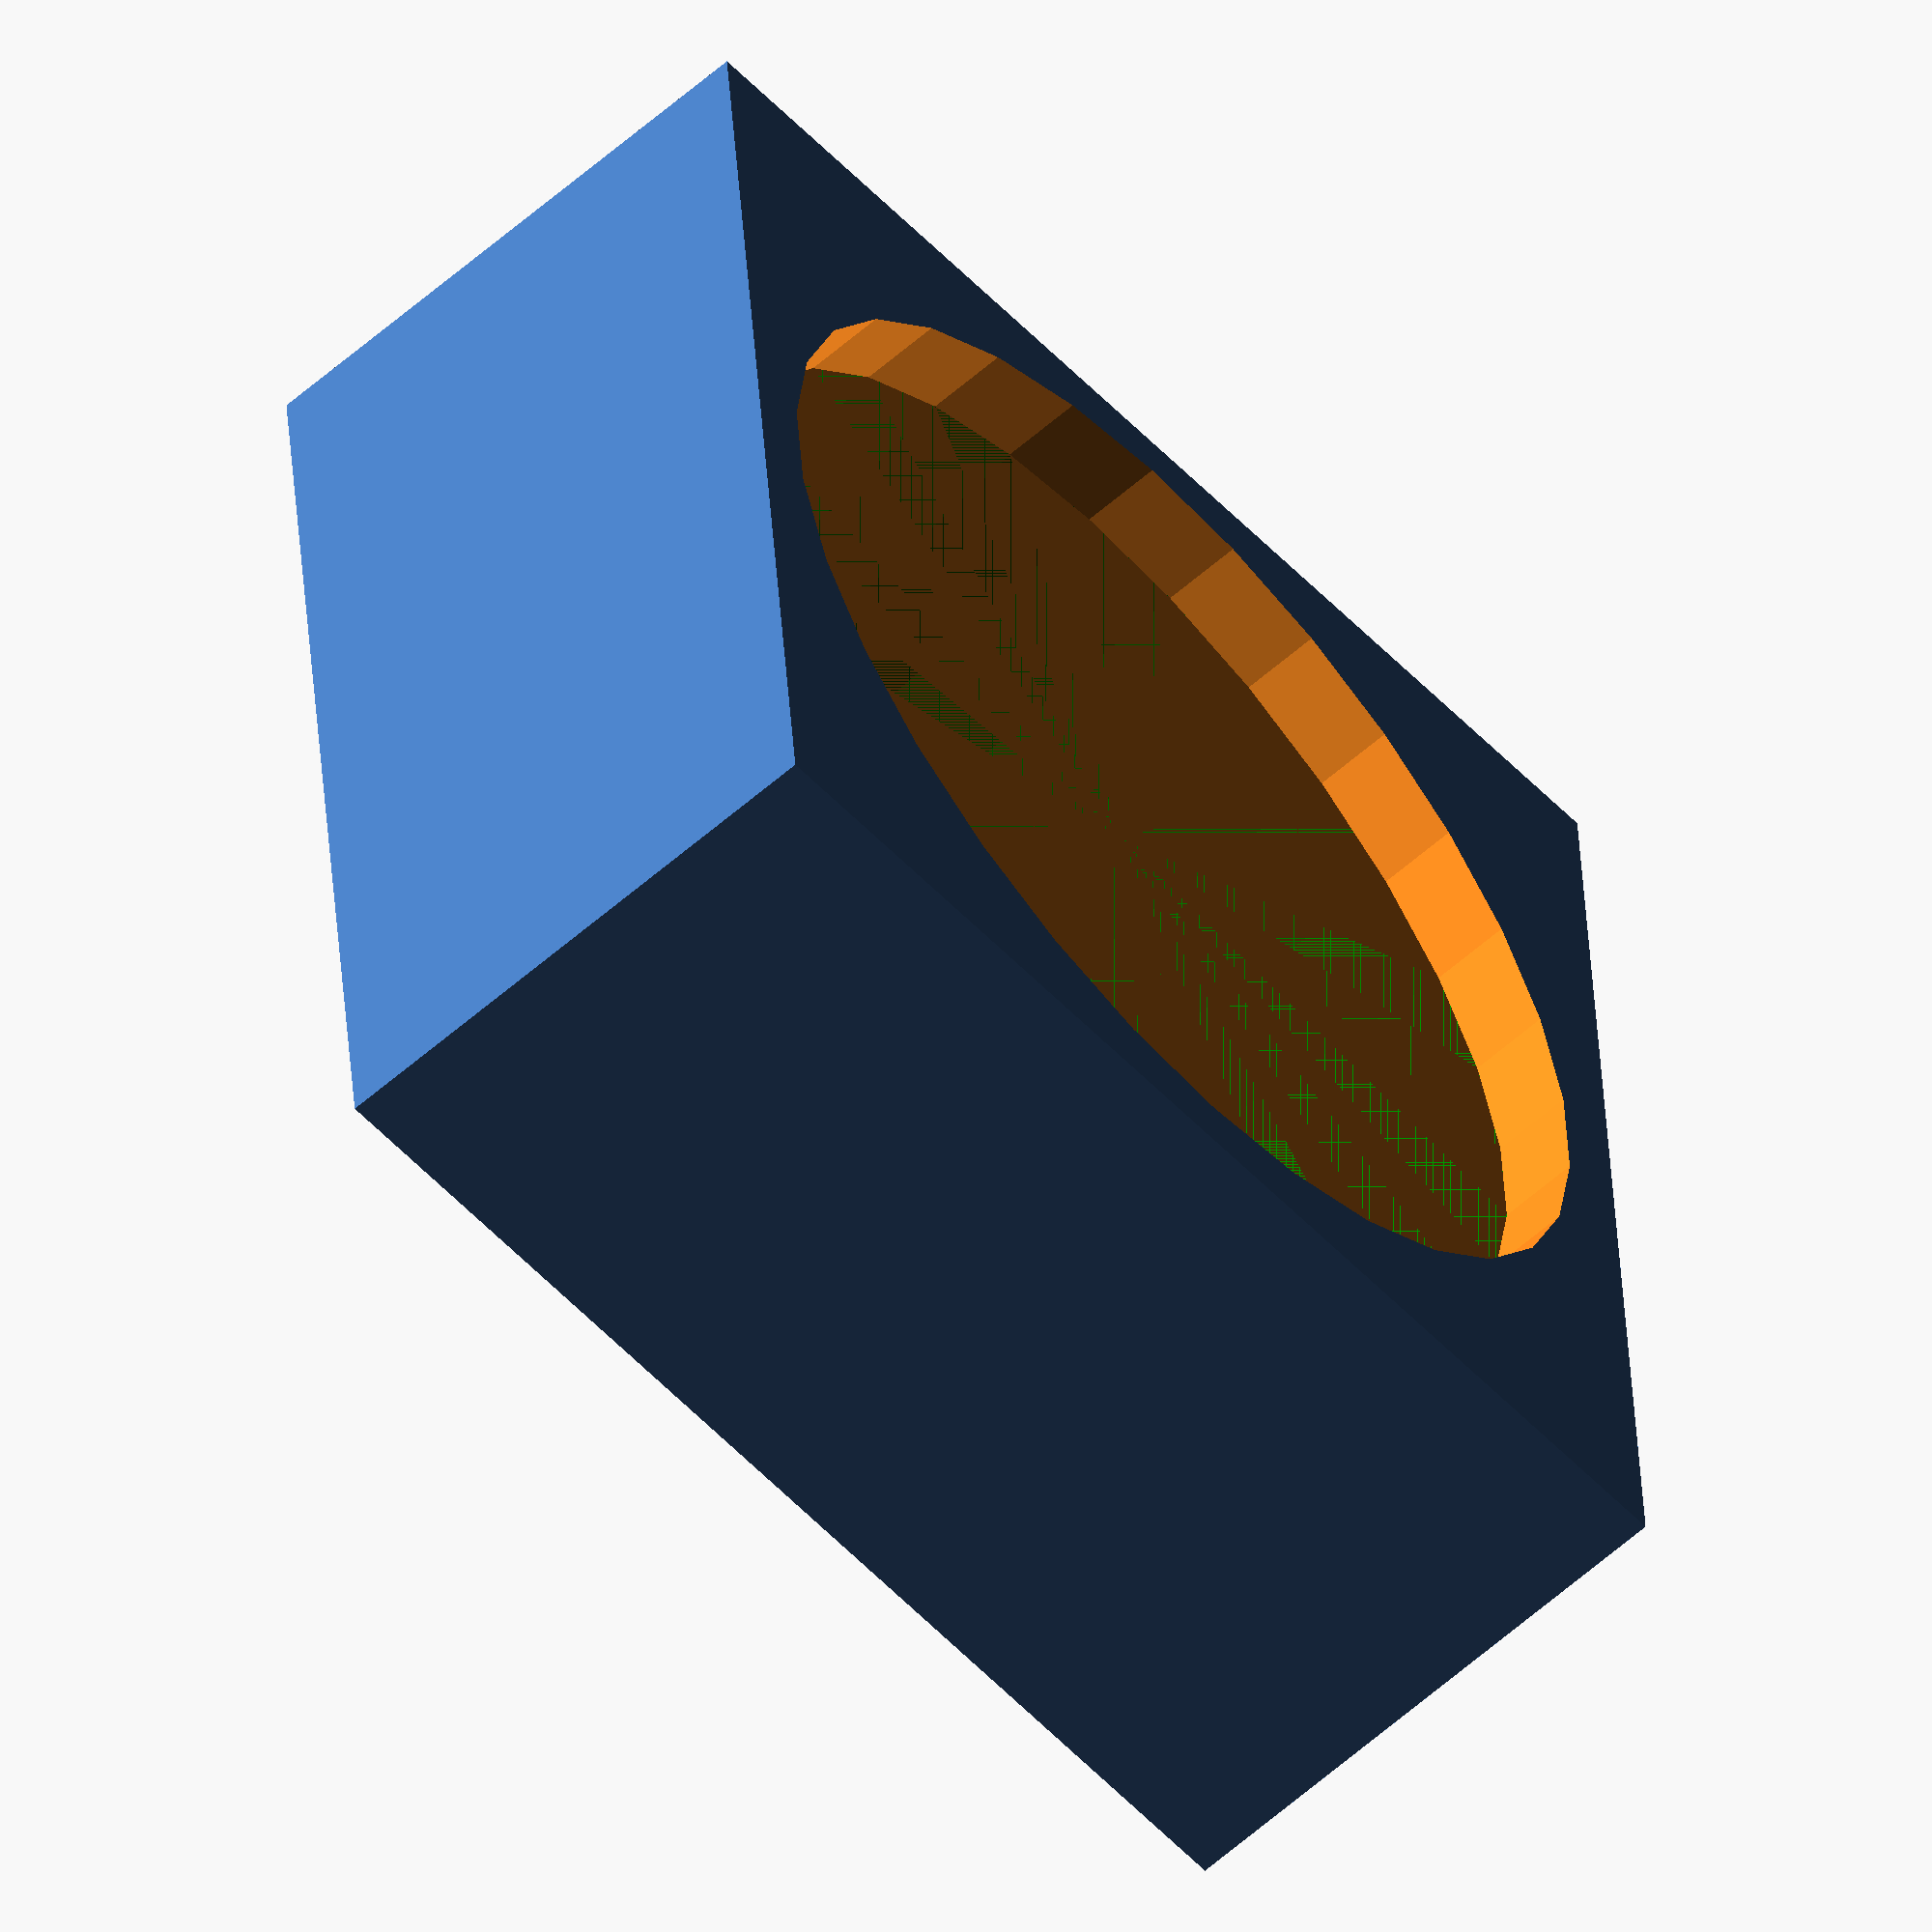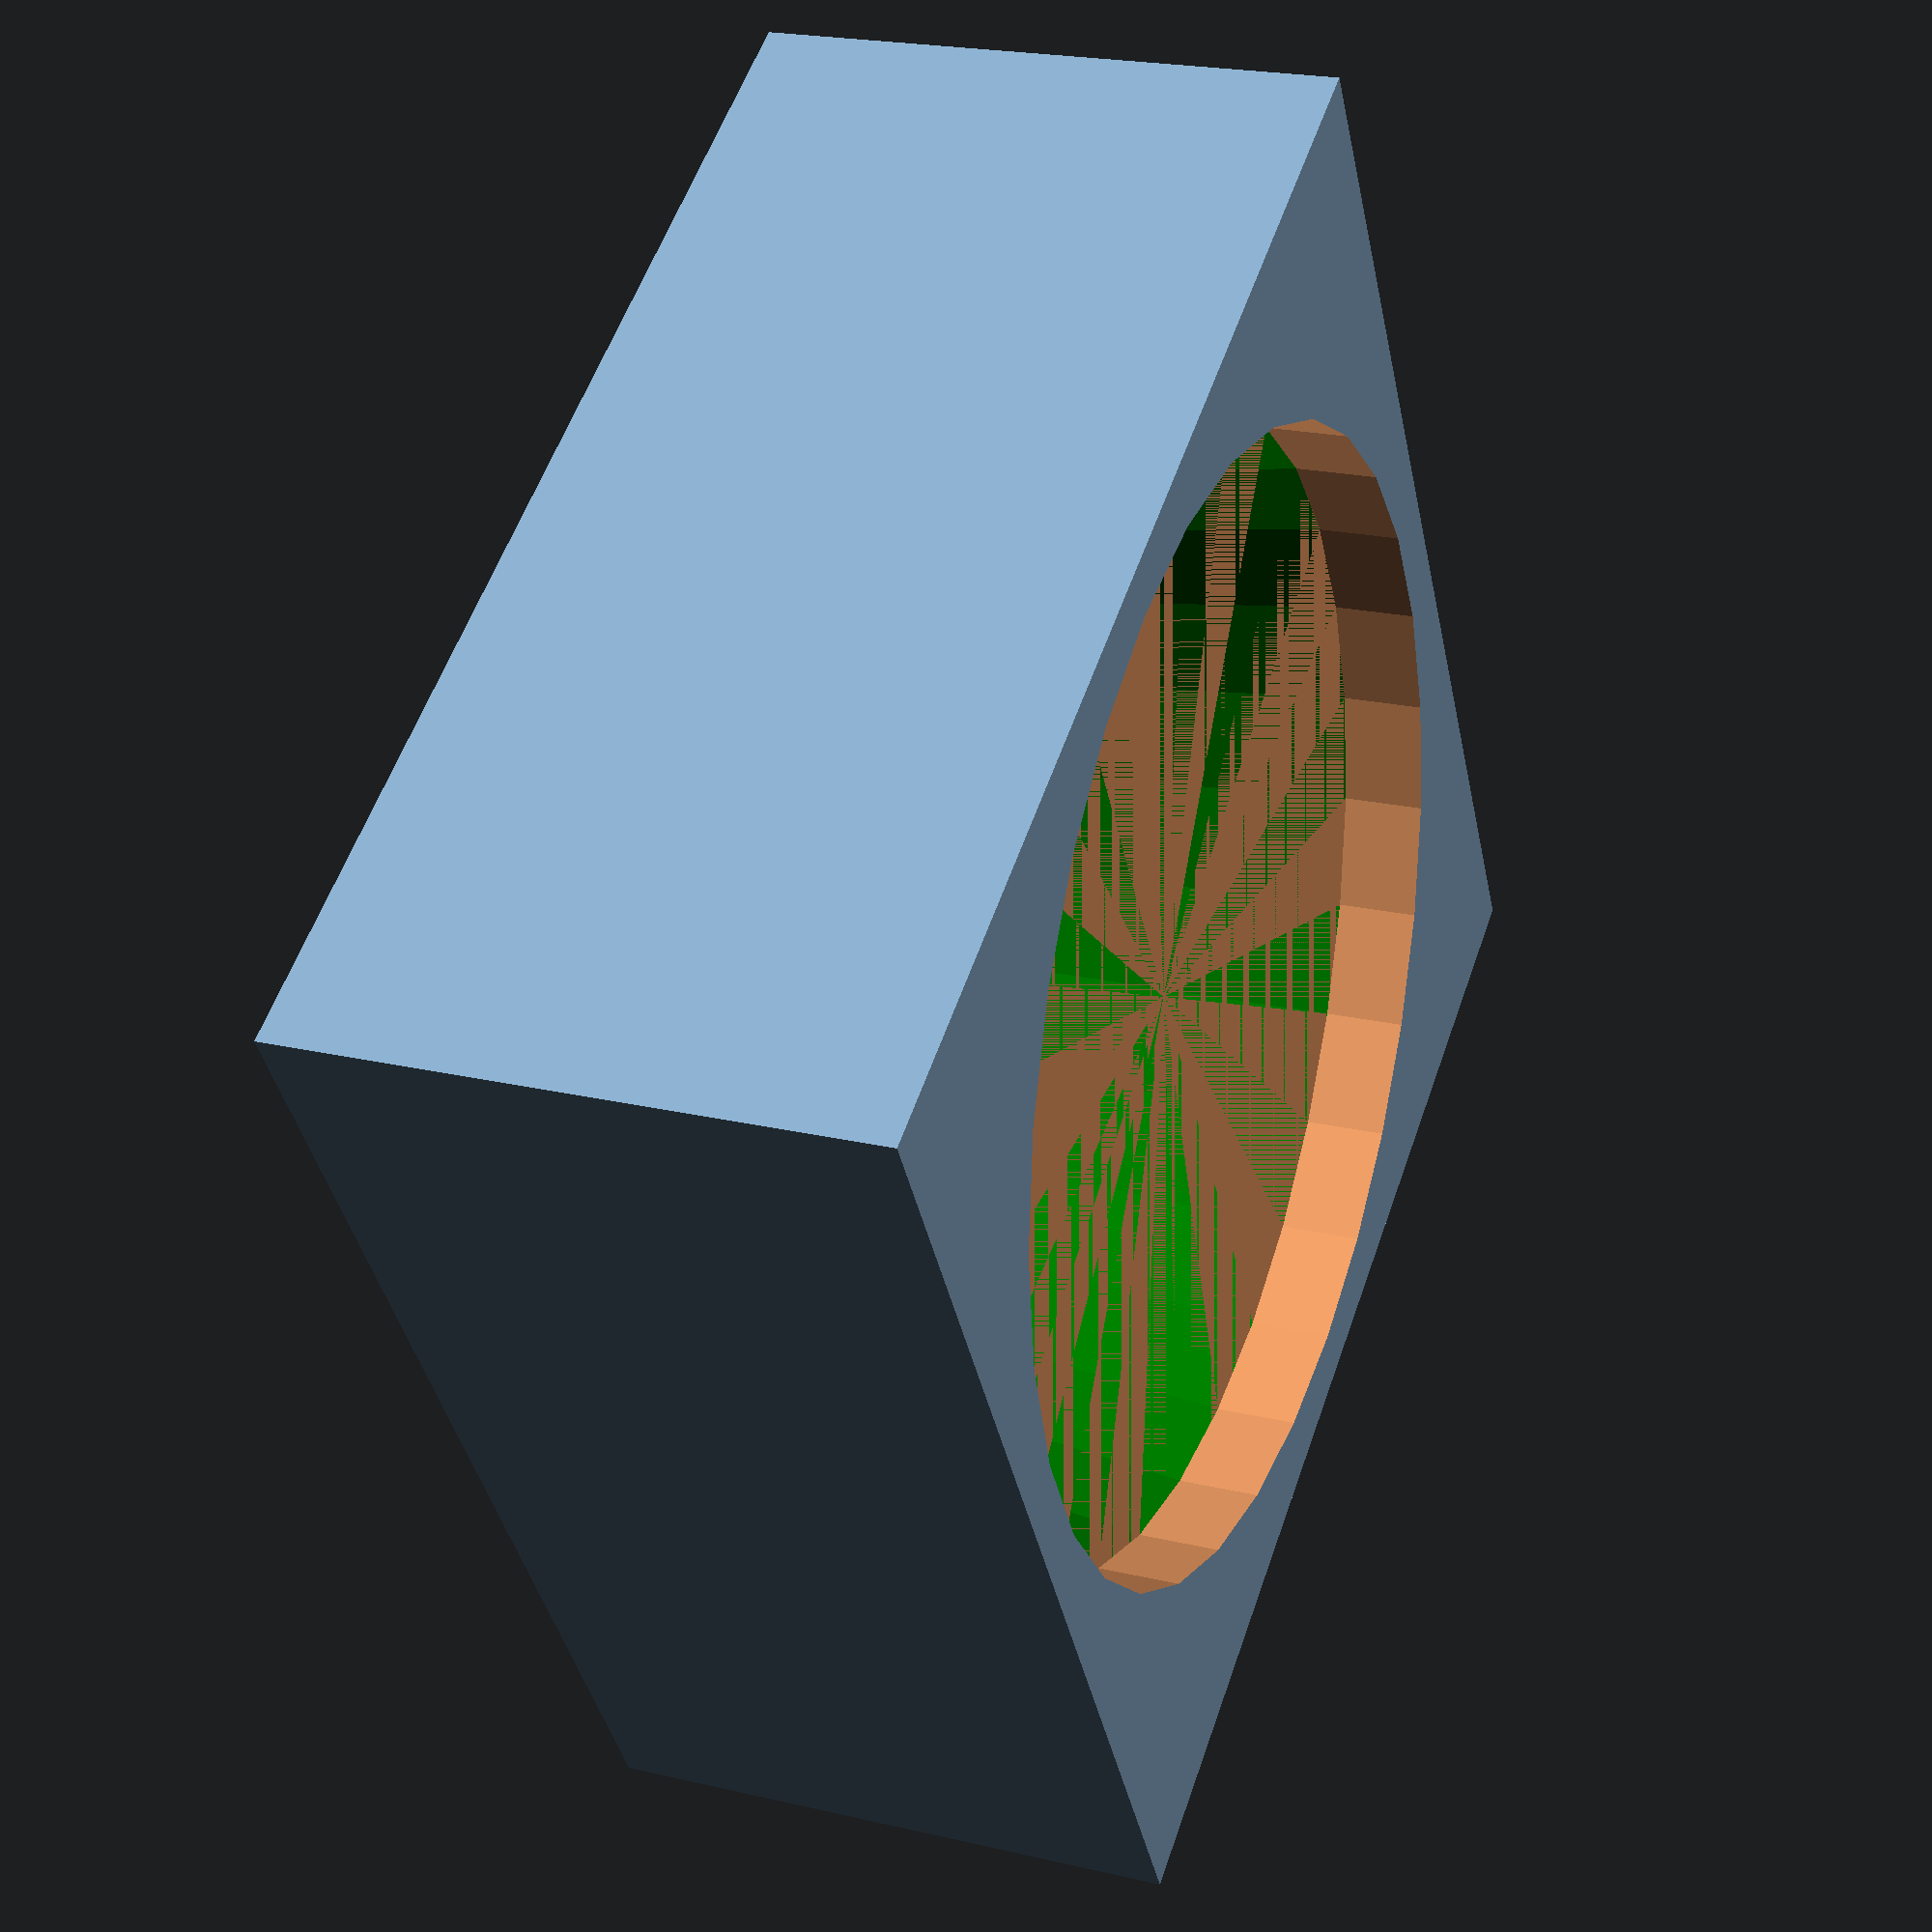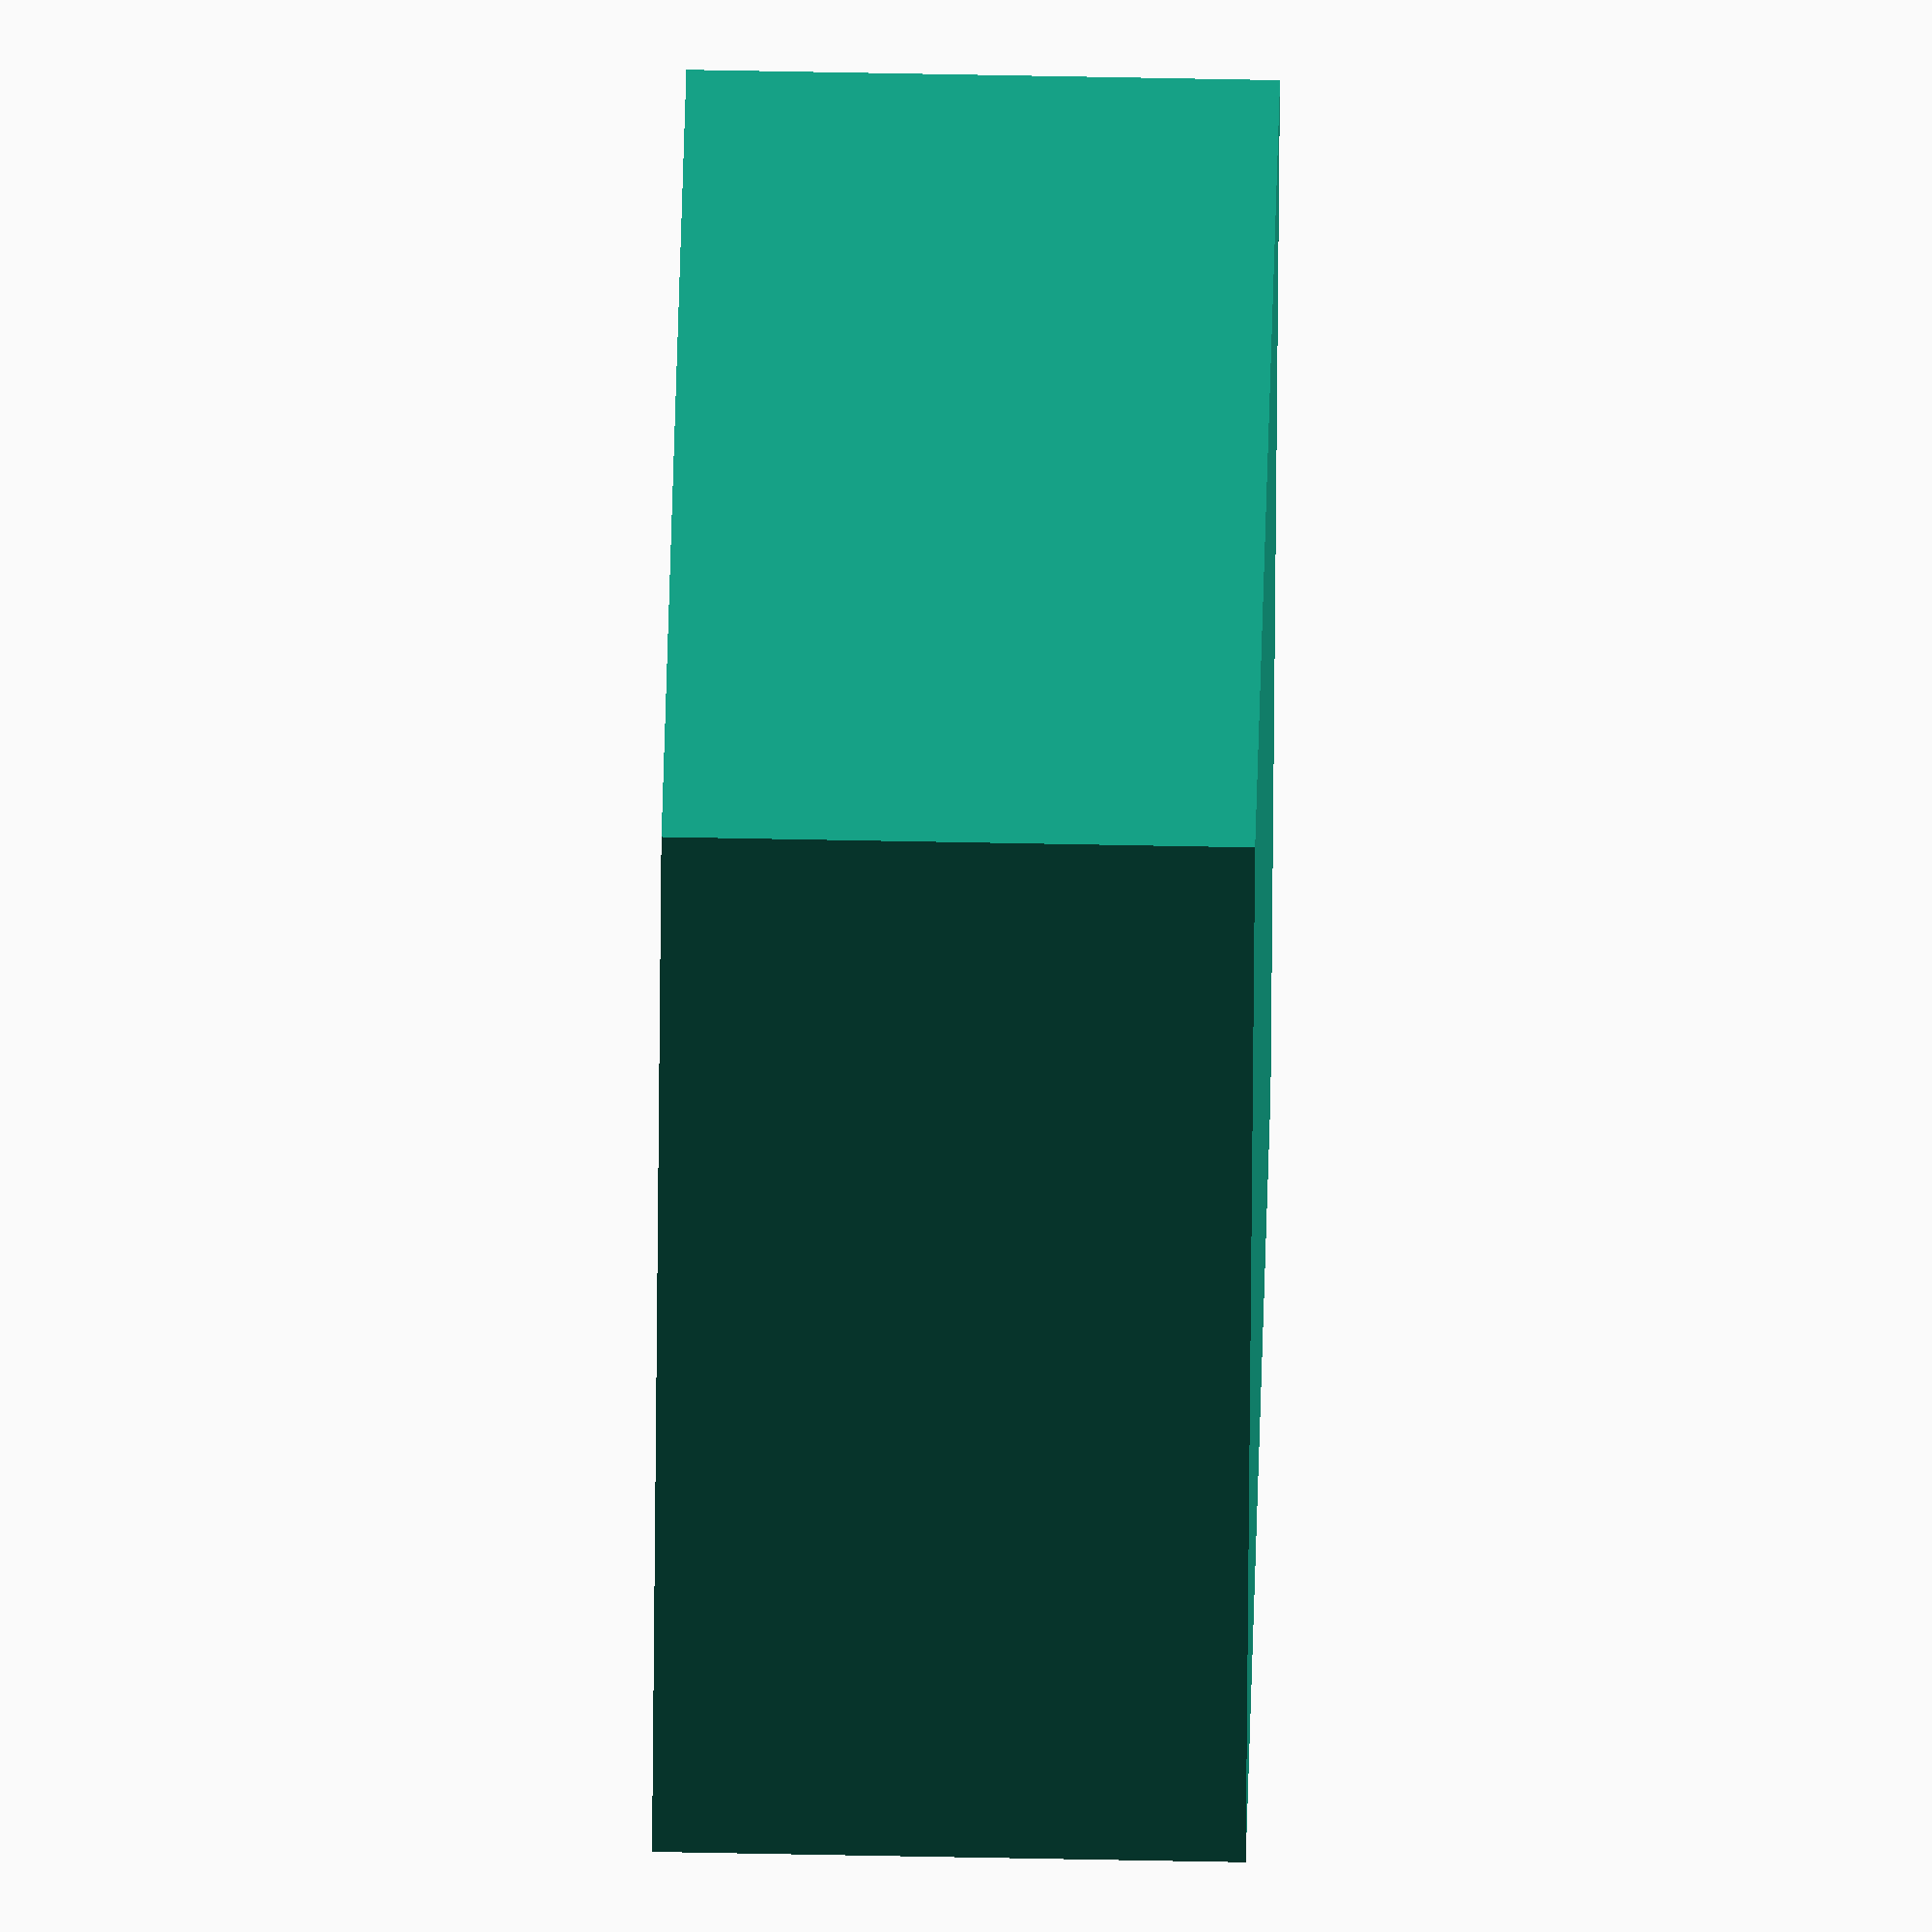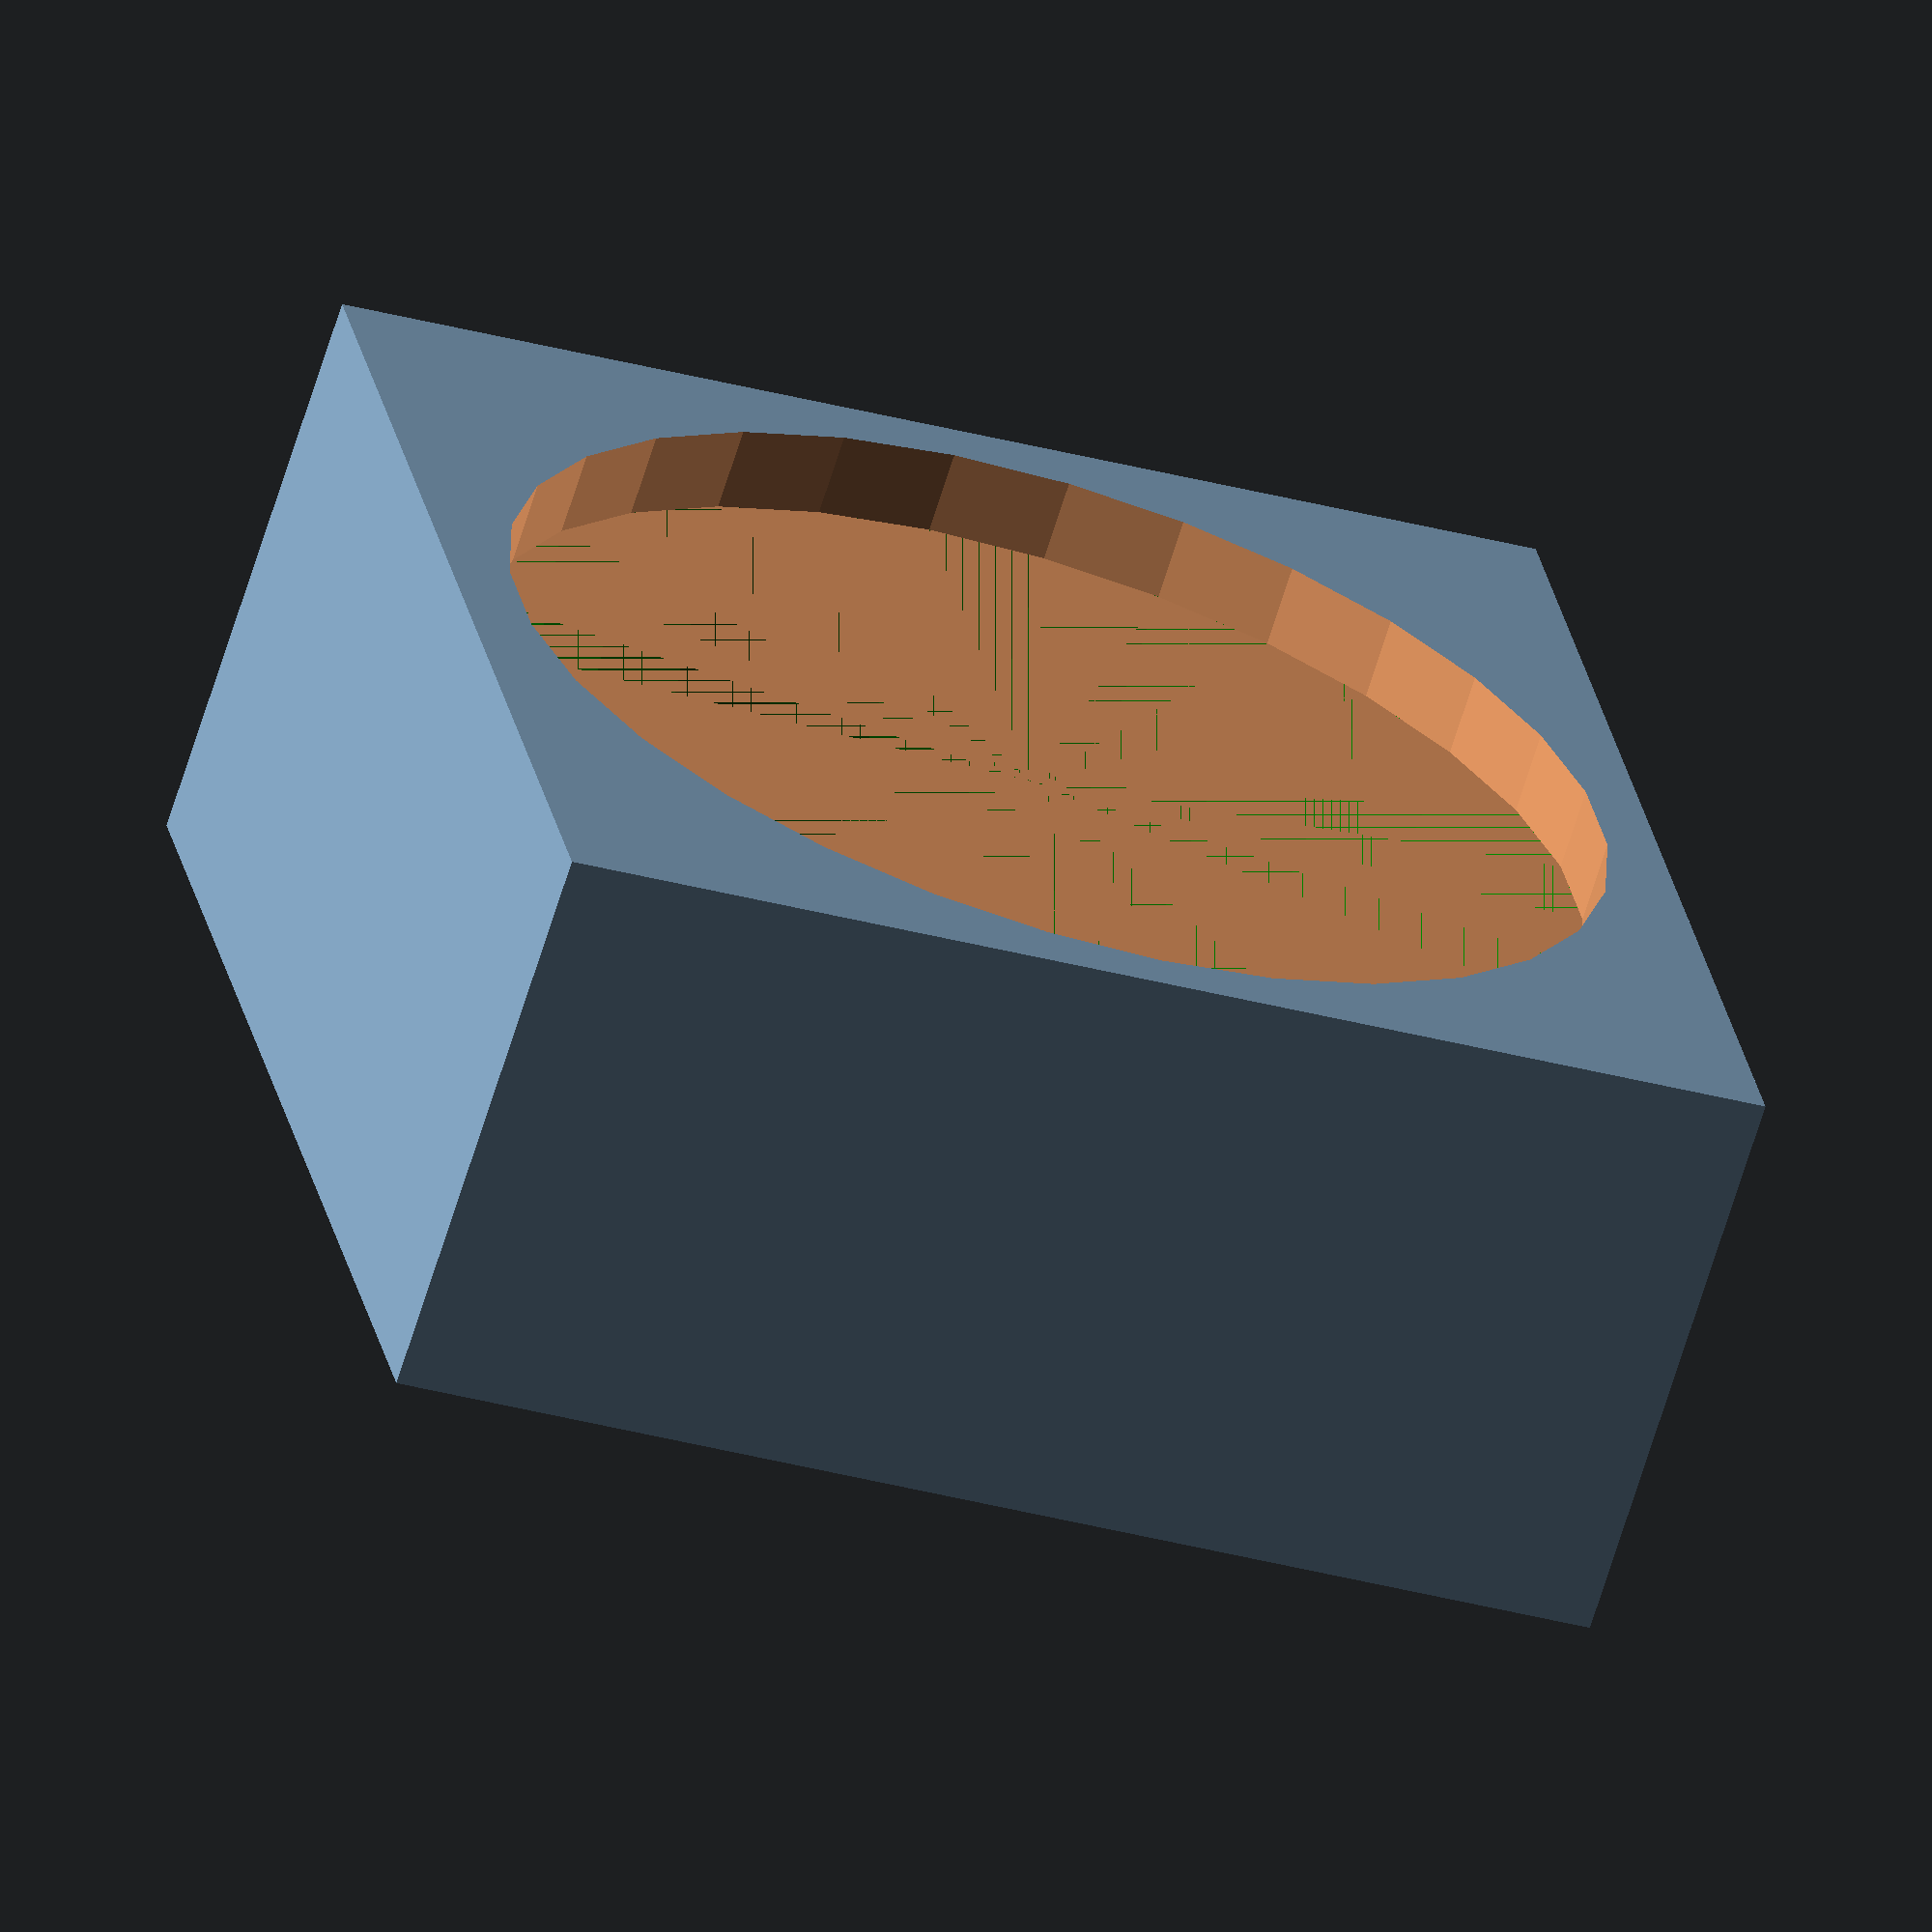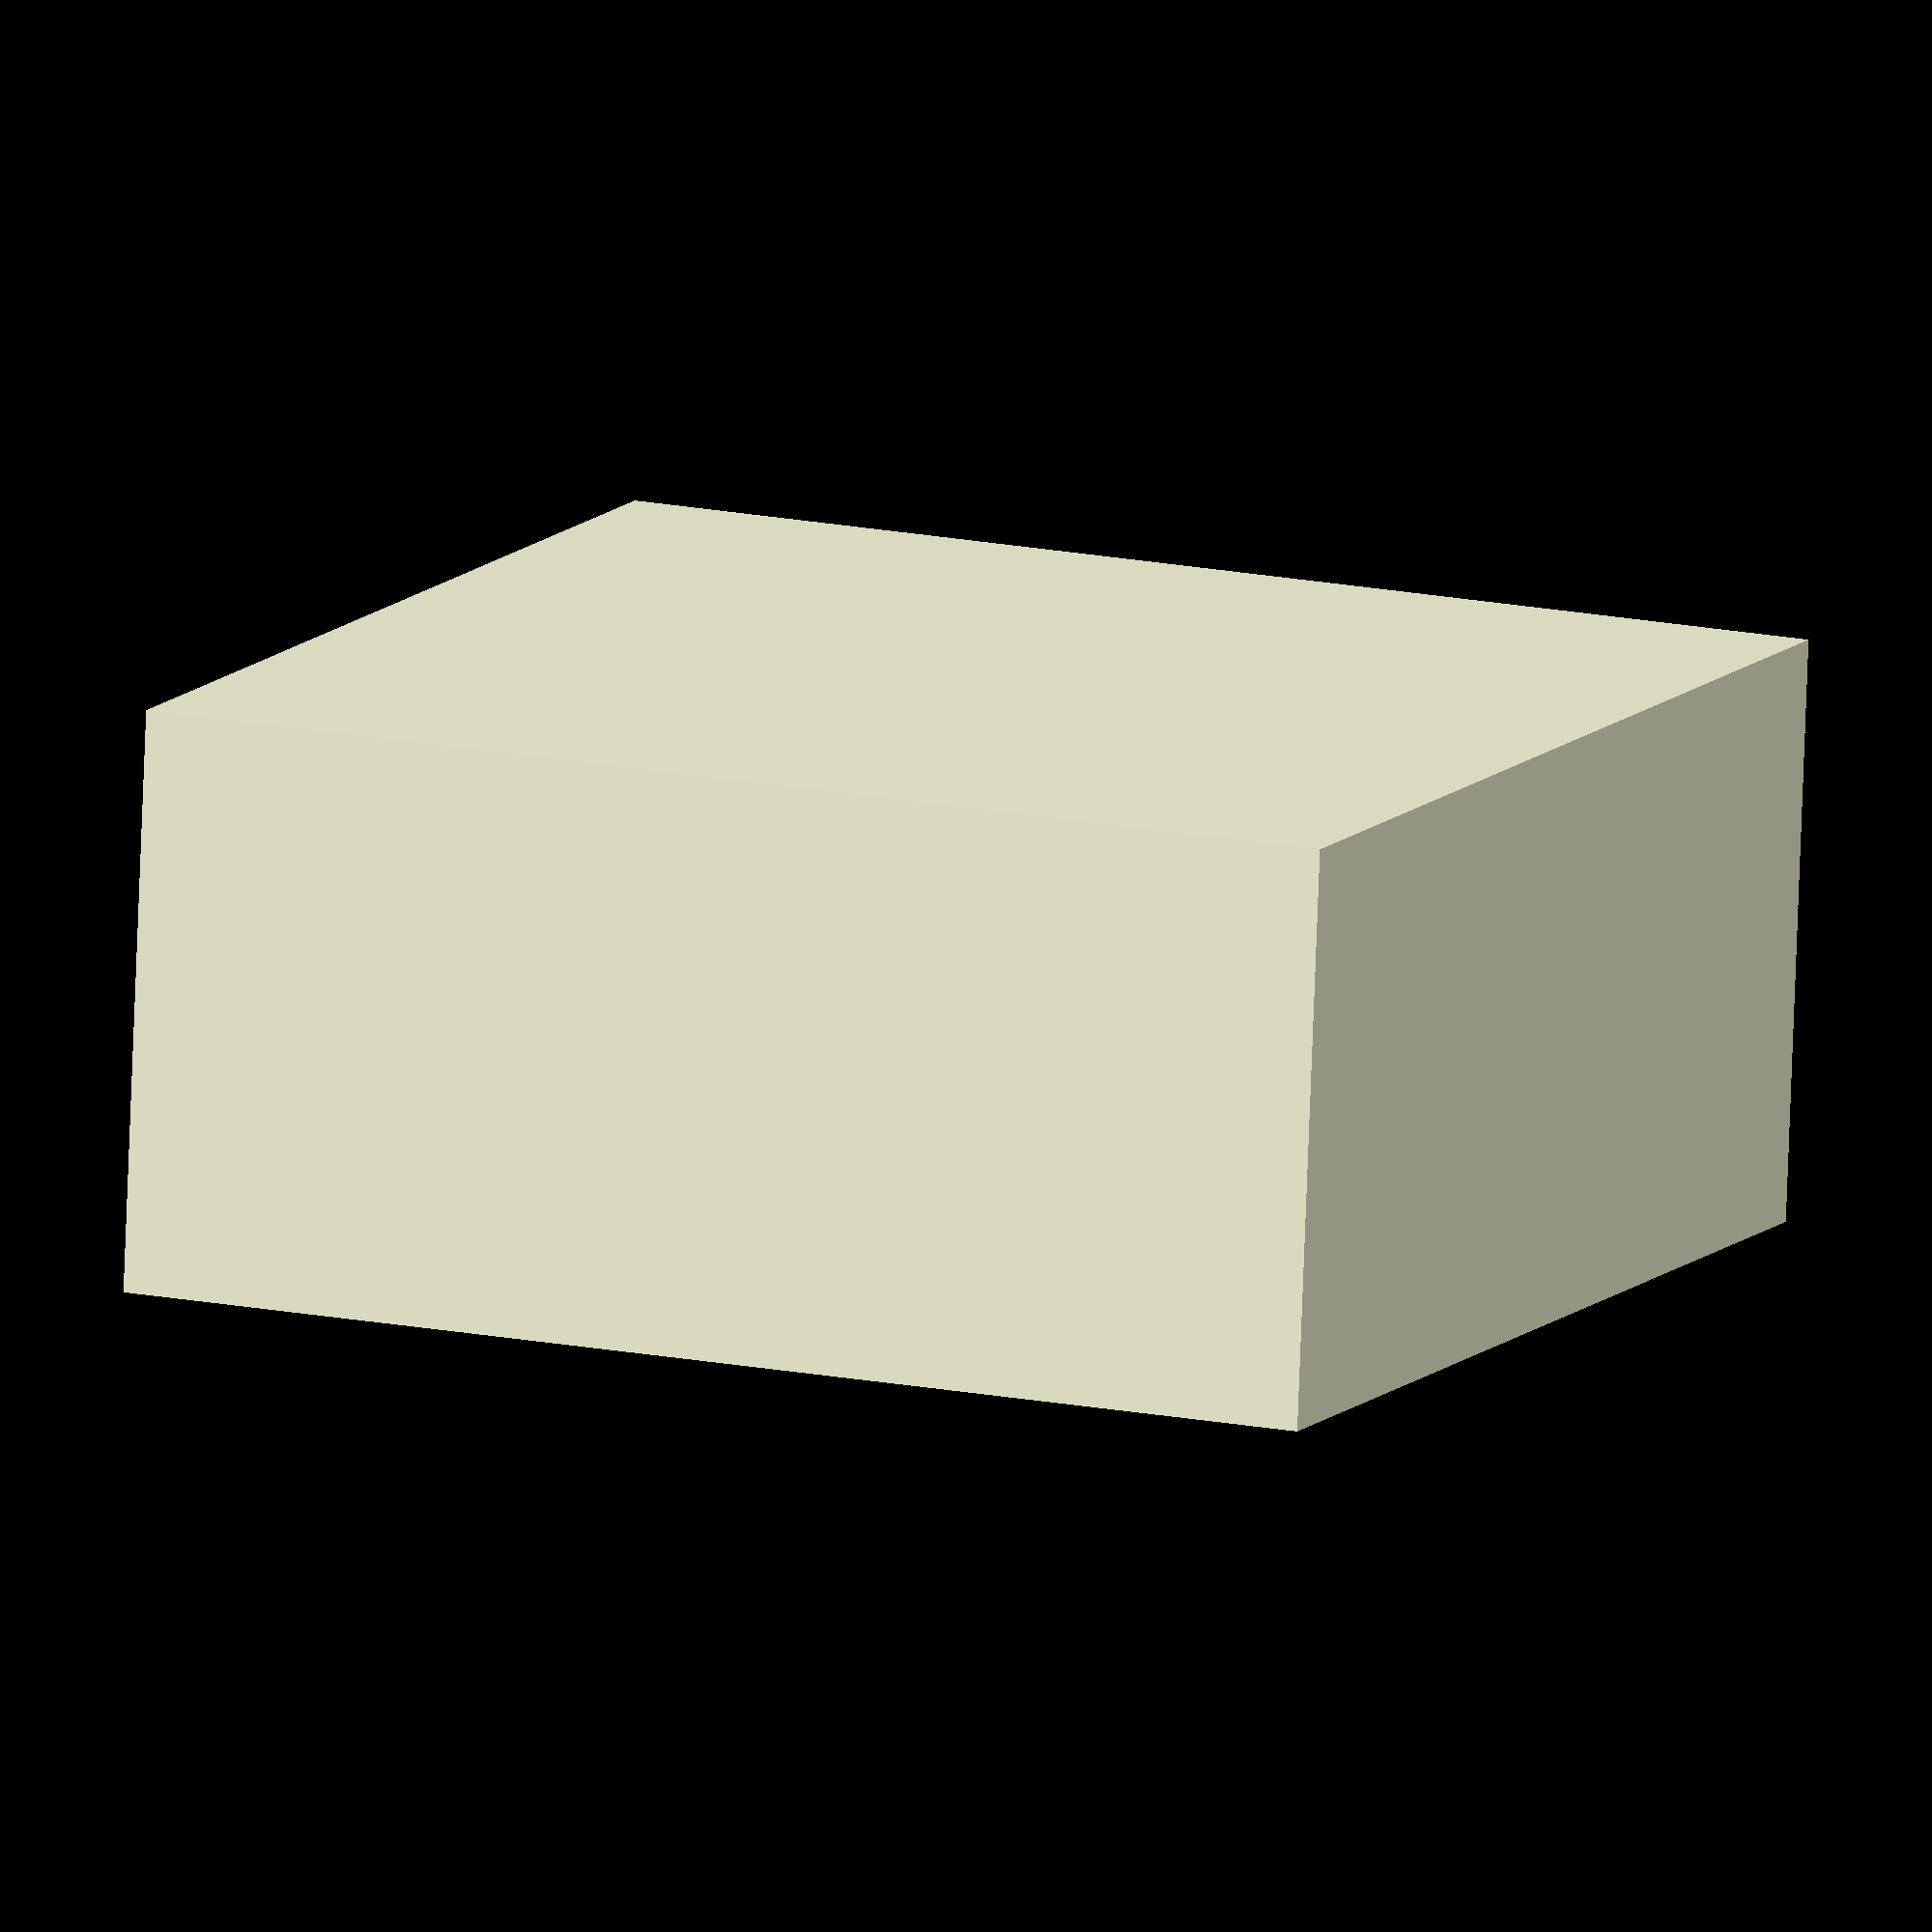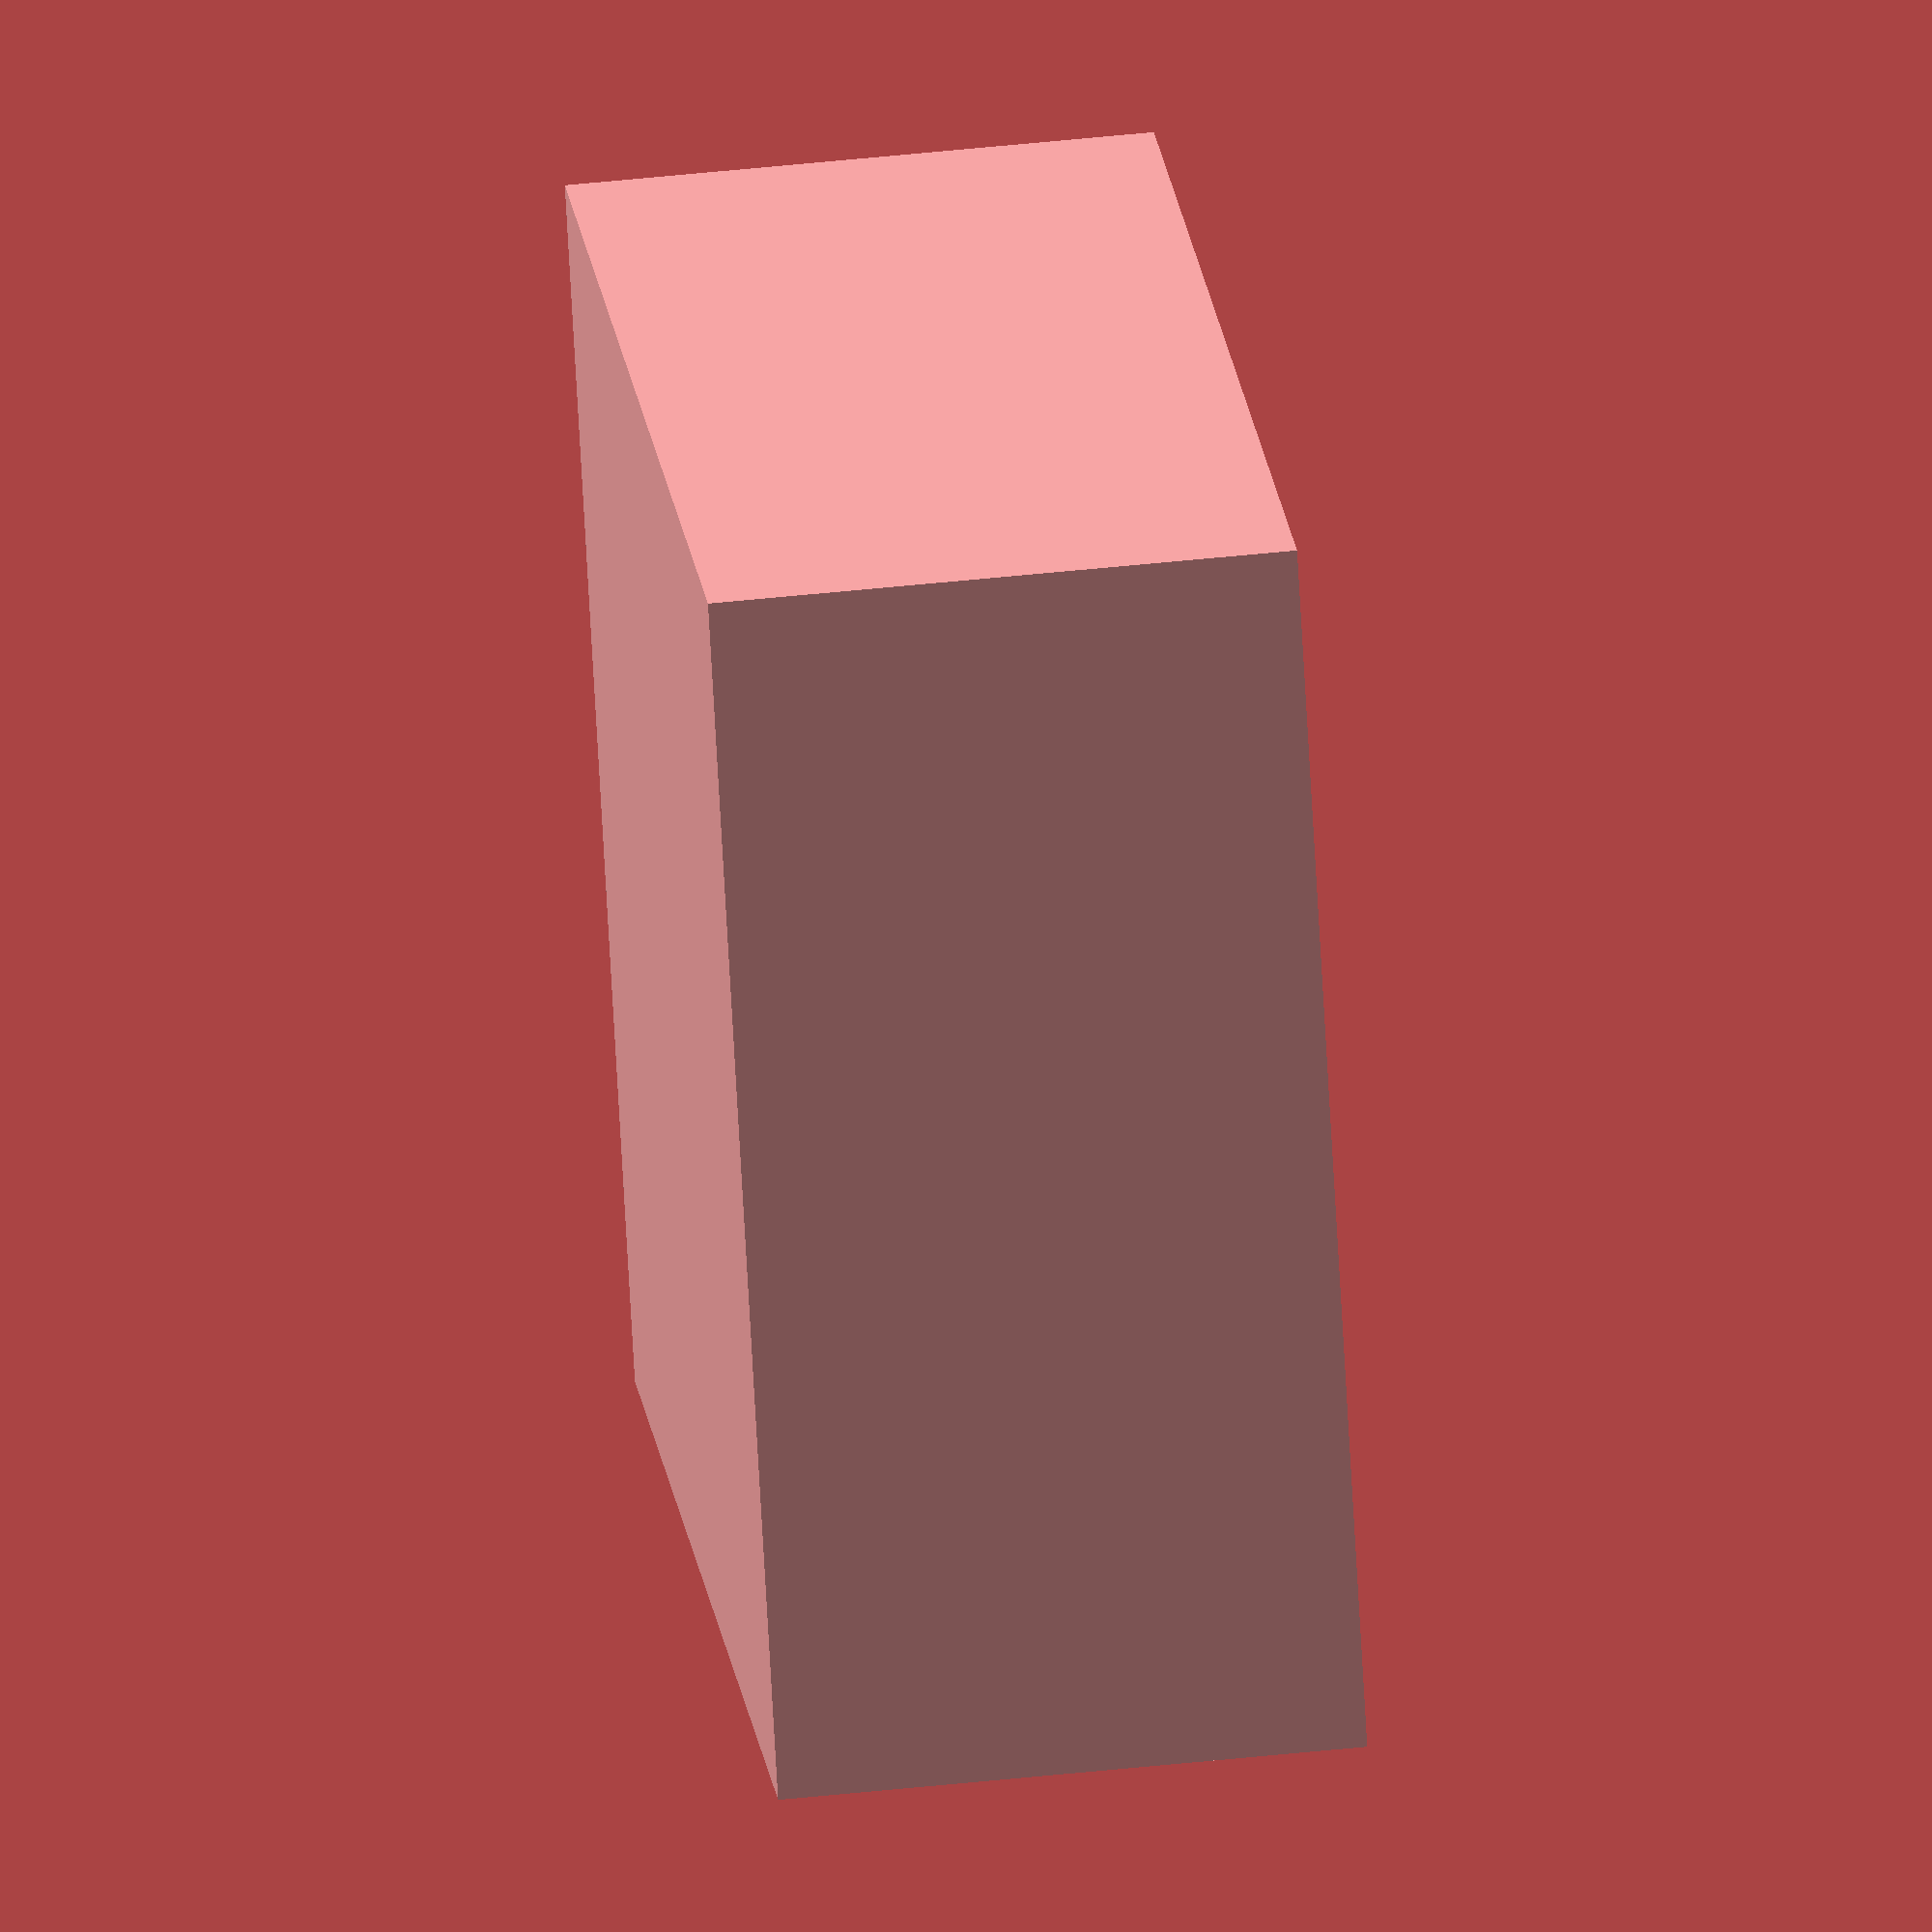
<openscad>
//Gartenlicht

aussen=75;
innen=72;
hoehe=142;

oben=68;
unten=61;
laenge_zylinder=25;
laenge_kerze=140;

mt=(aussen-innen)/2;

t=5;

module Metal() {
    difference() {
        cube([aussen, aussen, hoehe]);
        translate([mt,mt,0])
        cube([innen, innen, hoehe]);
    }
}

//Metal();

module Kerze() {
    translate([(aussen+t/2)/2,(aussen+t/2)/2,hoehe])
    cylinder(h=laenge_kerze-laenge_zylinder, d=oben);
    
    color("green")
    translate([(aussen+t/2)/2,(aussen+t/2)/2,hoehe-laenge_zylinder])
    cylinder(h=laenge_zylinder, d2=oben, d1=unten);
}

//Kerze();

module deckel() {        
    translate([mt,mt,hoehe-laenge_zylinder-t])
    cube([aussen, aussen, laenge_zylinder+t*2]);
}

difference() {
    deckel();
    Kerze();
}
    

</openscad>
<views>
elev=59.8 azim=85.4 roll=312.1 proj=o view=solid
elev=338.2 azim=58.5 roll=292.2 proj=p view=solid
elev=122.3 azim=249.4 roll=88.8 proj=o view=solid
elev=246.8 azim=79.1 roll=197.2 proj=o view=wireframe
elev=78.8 azim=67.4 roll=177.8 proj=o view=wireframe
elev=314.4 azim=116.1 roll=262.8 proj=o view=solid
</views>
